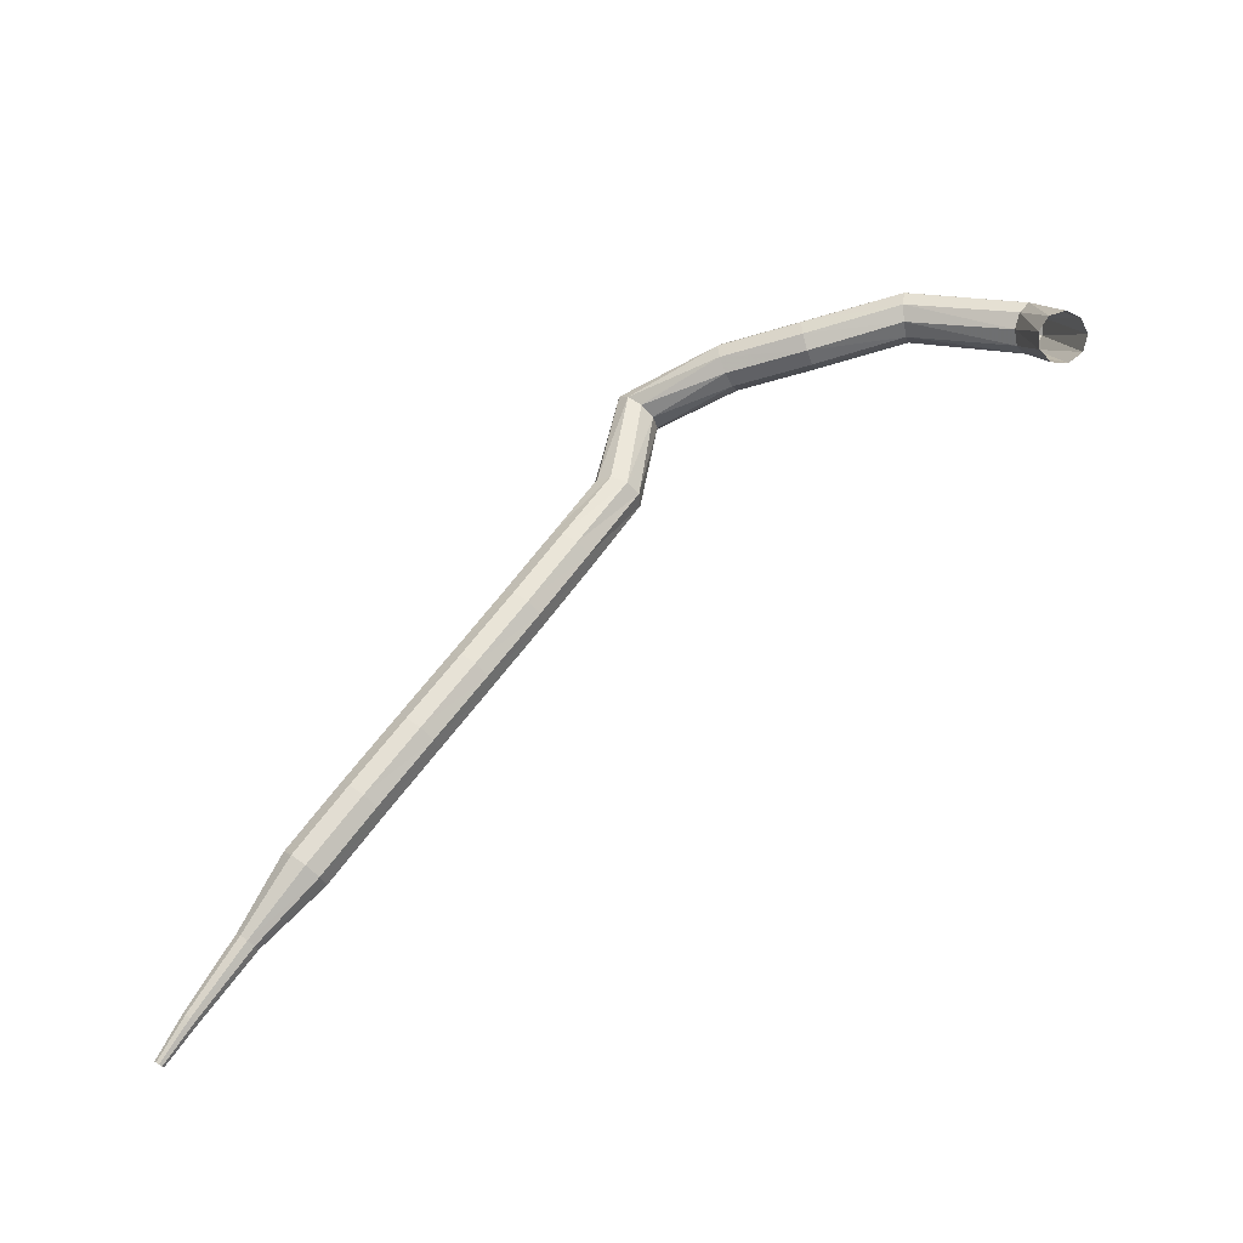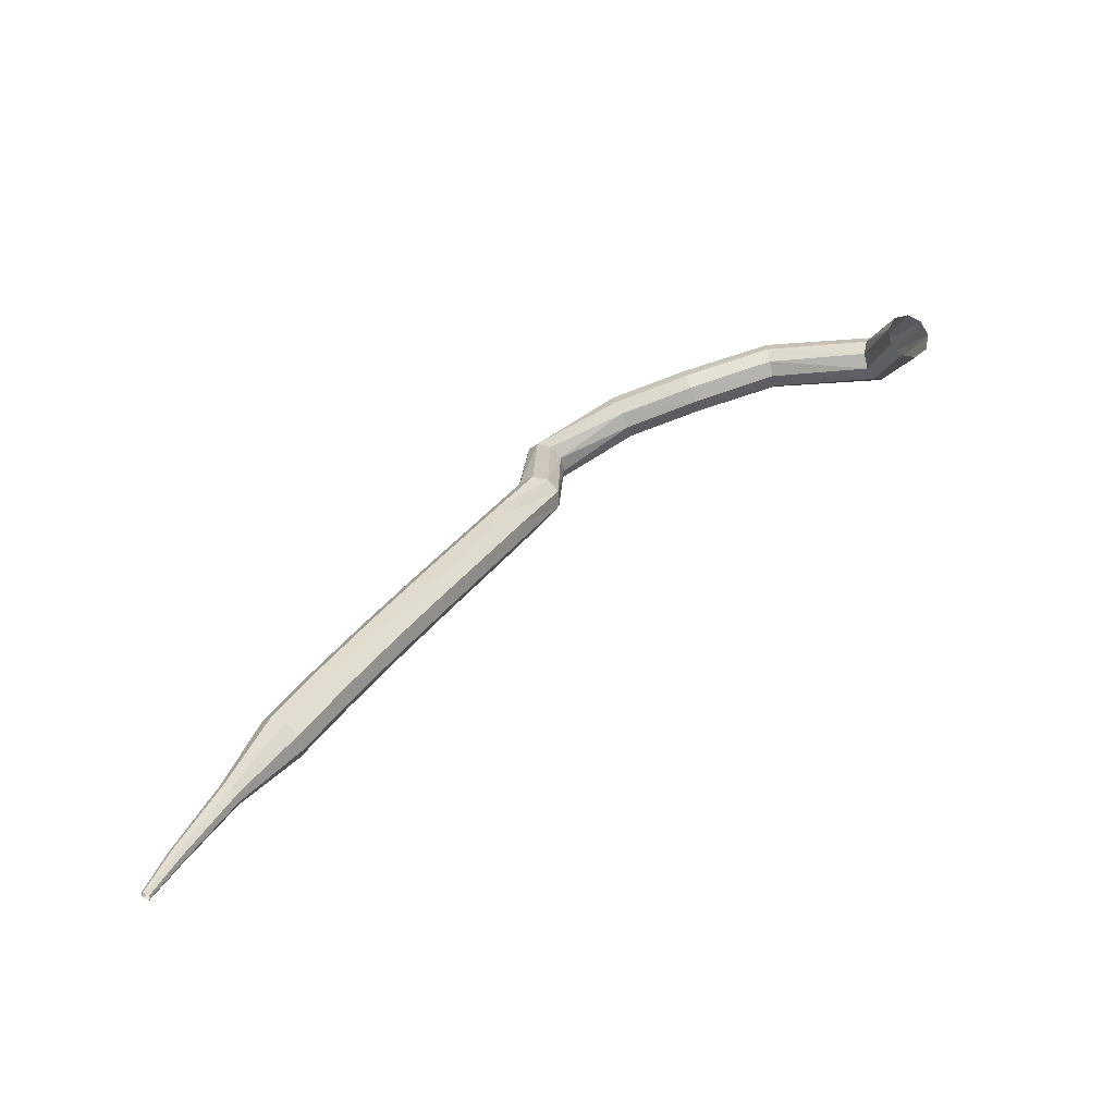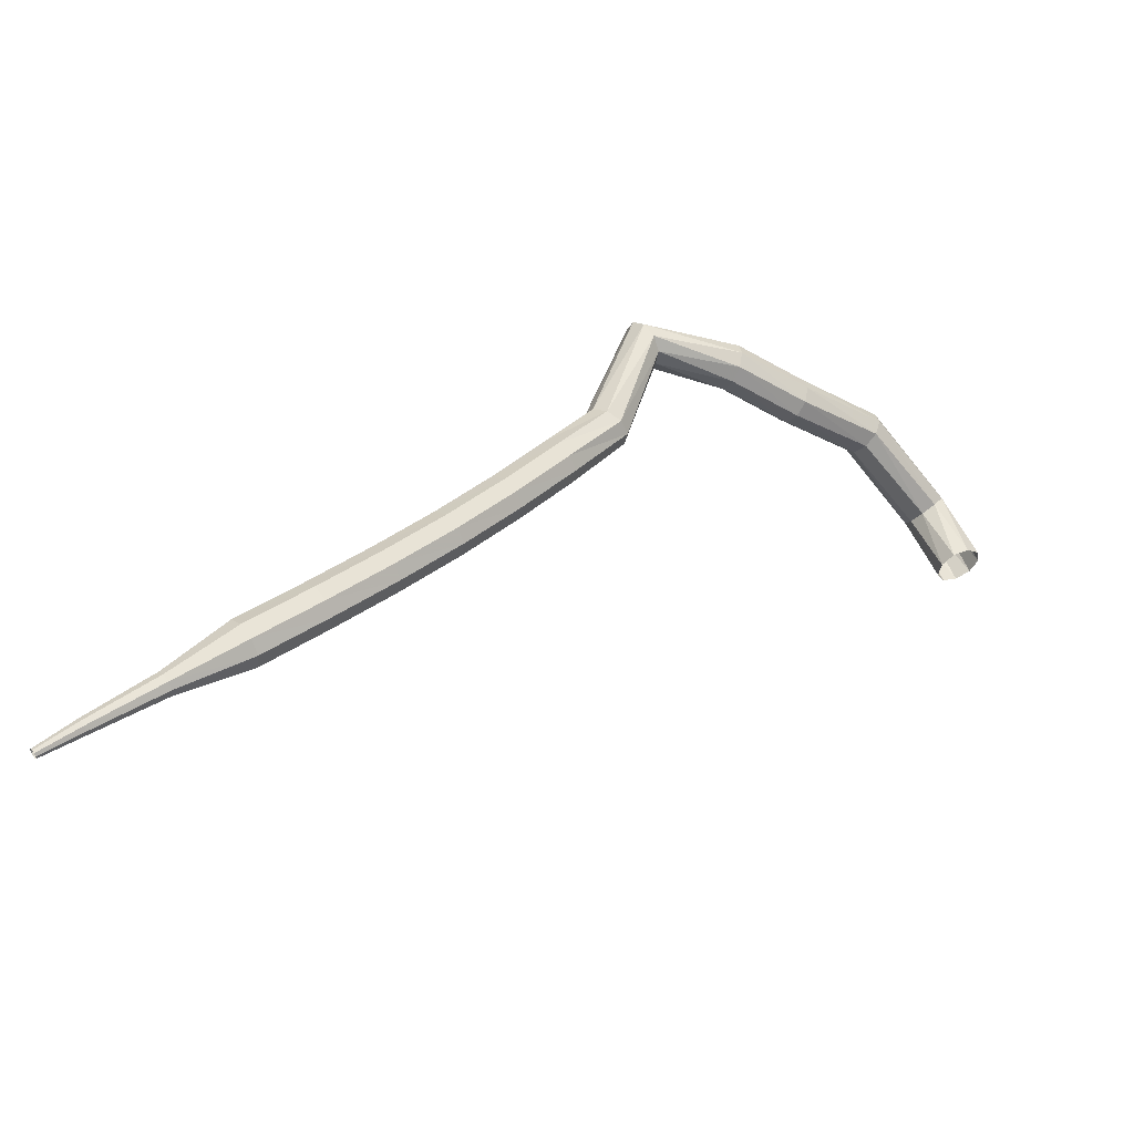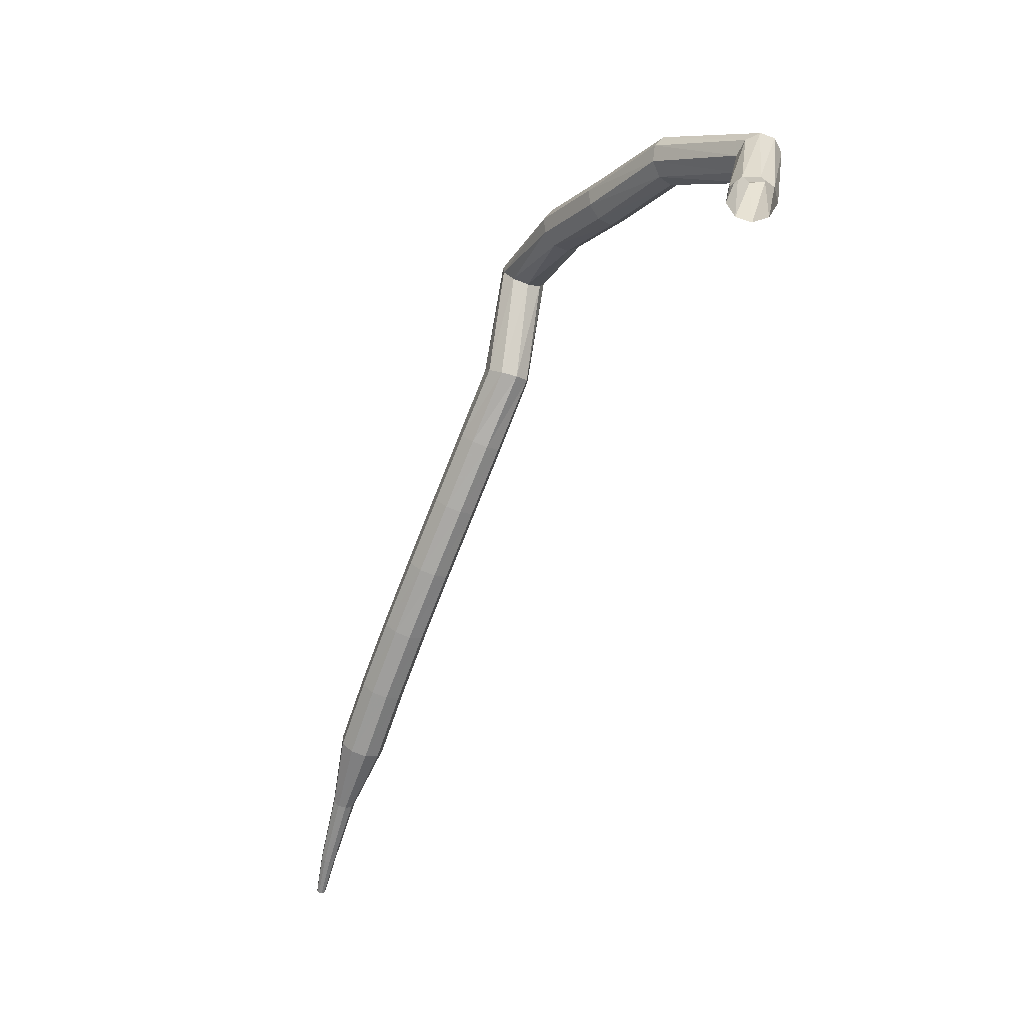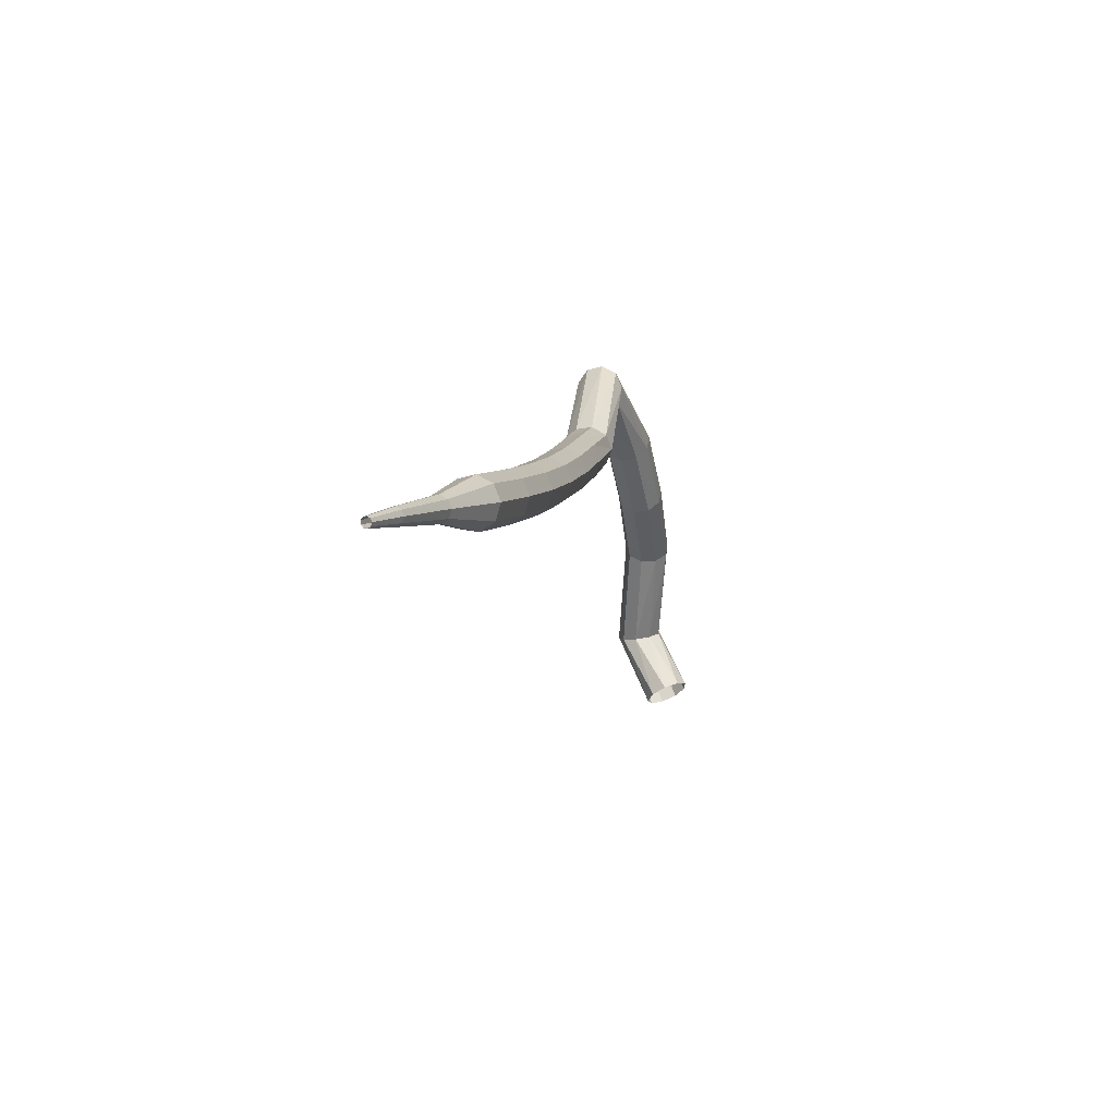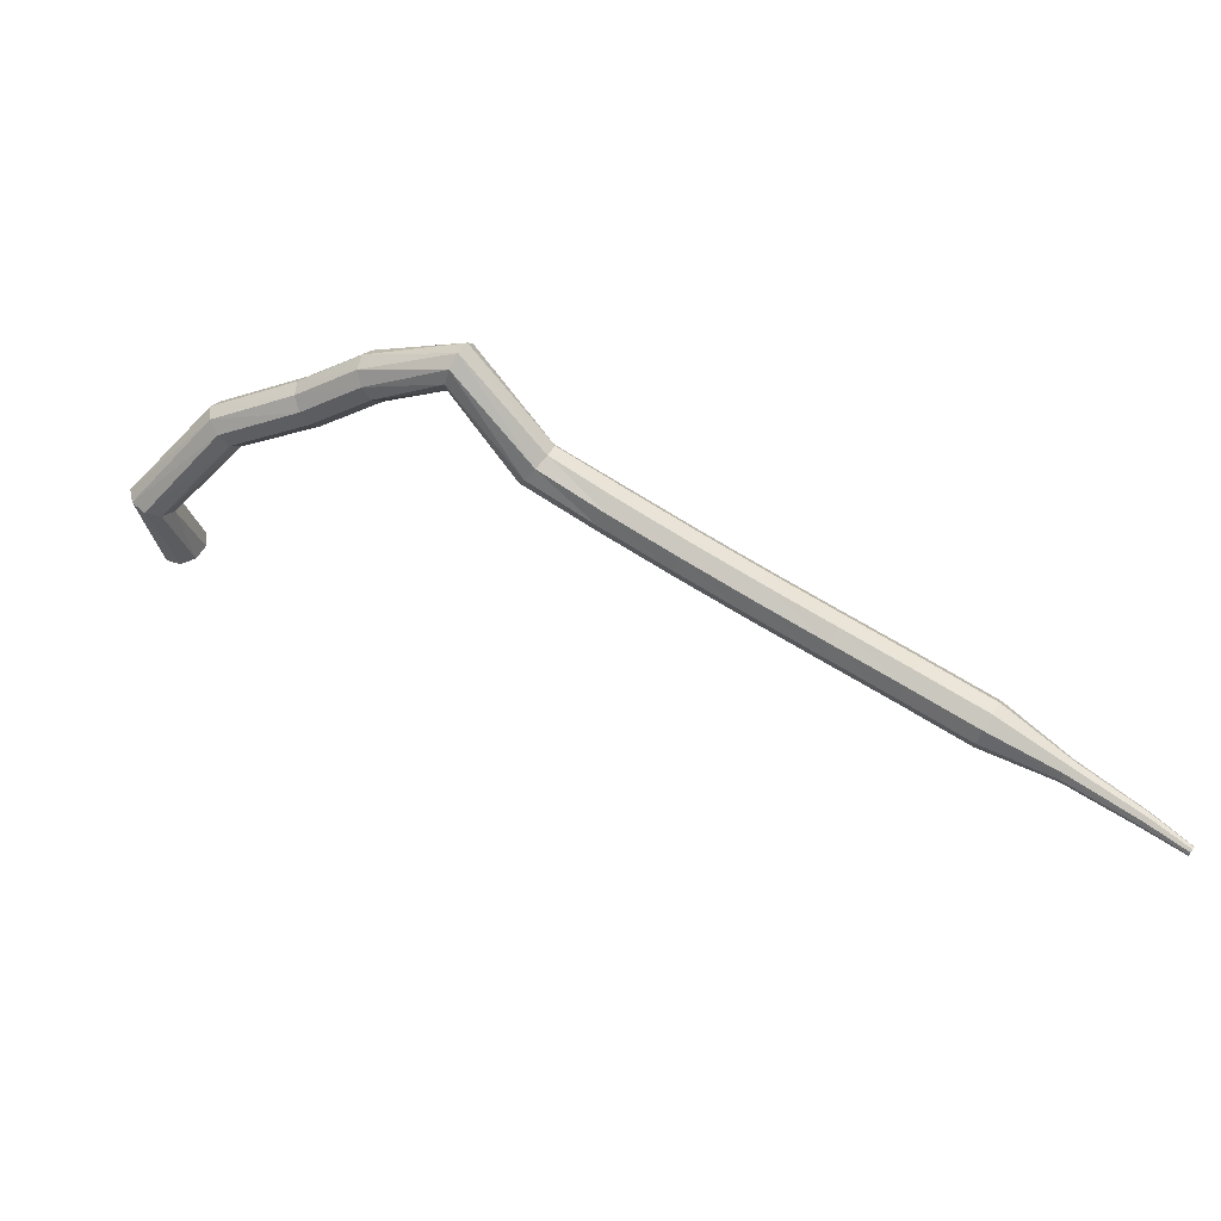
<metadata>
{"format":"obj","ext":"obj","renderer":"f3d","projection":"perspective","resolution":1024,"background":"white","views":[{"elev":38.0,"azim":-8.6,"up":"+Z"},{"elev":11.8,"azim":-15.0,"up":"+Z"},{"elev":-25.0,"azim":-51.9,"up":"+Y"},{"elev":-29.8,"azim":35.9,"up":"+Y"},{"elev":-32.6,"azim":-99.8,"up":"+Y"},{"elev":-58.5,"azim":-160.8,"up":"+Z"}]}
</metadata>
<code>
g tube1
v 167 143.3 188
v 166.7 142.9 187.3
v 166 142.7 186.9
v 165.2 142.6 187
v 164.6 142.9 187.6
v 164.6 143.2 188.4
v 165.1 143.5 189
v 165.9 143.7 189.1
v 166.7 143.6 188.7
v 167 143.3 188
v 166.4 147.7 186.3
v 166.3 147.4 185.5
v 165.8 146.8 185.1
v 165.1 146.3 185.3
v 164.6 146 185.9
v 164.5 146.2 186.7
v 164.8 146.7 187.4
v 165.4 147.3 187.5
v 166 147.7 187.1
v 166.4 147.7 186.3
v 160.5 150.9 185.8
v 160.5 150.6 185
v 160.4 149.8 184.5
v 160.1 149 184.7
v 159.8 148.5 185.3
v 159.7 148.6 186.2
v 159.7 149.1 186.8
v 159.9 150 187
v 160.2 150.6 186.5
v 160.5 150.9 185.8
v 155.5 151.3 184.4
v 155.7 151 183.6
v 155.7 150.2 183.2
v 155.6 149.4 183.3
v 155.3 148.9 184
v 155 148.9 184.8
v 154.9 149.5 185.4
v 155 150.3 185.5
v 155.2 151.1 185.1
v 155.5 151.3 184.4
v 151.7 152.2 182.9
v 152 151.8 182.2
v 152.1 151.1 181.8
v 151.9 150.3 181.9
v 151.5 149.8 182.5
v 151.2 149.8 183.3
v 151 150.4 183.9
v 151 151.2 184
v 151.3 151.9 183.6
v 151.7 152.2 182.9
v 146.3 152.2 180.4
v 146.7 152.1 179.7
v 147.3 151.7 179.3
v 147.8 151 179.4
v 147.9 150.4 180
v 147.7 150.2 180.8
v 147.1 150.4 181.4
v 146.5 151.1 181.6
v 146.2 151.7 181.2
v 146.3 152.2 180.4
v 144.1 146.4 179.4
v 144.4 146.4 178.6
v 145.1 146.1 178.2
v 145.8 145.7 178.4
v 146.3 145.3 179
v 146.2 145.1 179.8
v 145.6 145.3 180.5
v 144.9 145.6 180.6
v 144.3 146.1 180.2
v 144.1 146.4 179.4
v 141.6 143.9 178.3
v 142 143.9 177.5
v 142.6 143.4 177.1
v 143.2 142.8 177.3
v 143.5 142.3 177.9
v 143.3 142.1 178.7
v 142.8 142.4 179.3
v 142.1 142.9 179.5
v 141.7 143.5 179.1
v 141.6 143.9 178.3
v 139 141.2 177.1
v 139.4 141.2 176.4
v 140 140.8 175.9
v 140.5 140.1 176.1
v 140.8 139.6 176.7
v 140.6 139.4 177.5
v 140.1 139.7 178.1
v 139.4 140.2 178.3
v 139 140.9 177.9
v 139 141.2 177.1
v 136.3 138.6 175.9
v 136.7 138.6 175.1
v 137.3 138.2 174.7
v 137.8 137.5 174.8
v 138 137 175.5
v 137.8 136.8 176.3
v 137.3 137 176.9
v 136.7 137.6 177
v 136.3 138.3 176.6
v 136.3 138.6 175.9
v 133.5 136.2 174.5
v 133.9 136.1 173.7
v 134.5 135.7 173.3
v 135.1 135 173.5
v 135.2 134.4 174.1
v 135 134.2 174.9
v 134.5 134.5 175.5
v 133.9 135.1 175.6
v 133.5 135.7 175.2
v 133.5 136.2 174.5
v 130.7 133.7 173
v 131.2 133.7 172.2
v 131.8 133.3 171.8
v 132.3 132.6 172
v 132.4 132 172.6
v 132.2 131.8 173.4
v 131.6 132 174
v 131 132.6 174.1
v 130.7 133.3 173.7
v 130.7 133.7 173
v 127.9 131.4 171.3
v 128.4 131.4 170.6
v 129 130.9 170.2
v 129.5 130.2 170.3
v 129.6 129.6 170.9
v 129.4 129.4 171.7
v 128.8 129.7 172.3
v 128.2 130.3 172.4
v 127.9 130.9 172
v 127.9 131.4 171.3
v 125.5 128.5 169.5
v 125.8 128.6 169.1
v 126.1 128.3 169
v 126.3 128 169
v 126.4 127.7 169.3
v 126.3 127.6 169.7
v 126 127.7 170
v 125.7 128 170
v 125.5 128.3 169.9
v 125.5 128.5 169.5
v 122.9 126 167.5
v 123.1 126 167.3
v 123.3 125.9 167.2
v 123.5 125.6 167.2
v 123.5 125.4 167.4
v 123.4 125.3 167.7
v 123.2 125.4 167.9
v 123 125.6 167.9
v 122.9 125.8 167.8
v 122.9 126 167.5
v 121.5 124.5 166.3
v 121.6 124.5 166.2
v 121.7 124.4 166.1
v 121.9 124.3 166.2
v 121.9 124.2 166.3
v 121.8 124.1 166.4
v 121.7 124.1 166.5
v 121.6 124.2 166.5
v 121.5 124.4 166.5
v 121.5 124.5 166.3
f 1 2 12
f 12 11 1
f 2 3 13
f 13 12 2
f 3 4 14
f 14 13 3
f 4 5 15
f 15 14 4
f 5 6 16
f 16 15 5
f 6 7 17
f 17 16 6
f 7 8 18
f 18 17 7
f 8 9 19
f 19 18 8
f 9 10 20
f 20 19 9
f 11 12 22
f 22 21 11
f 12 13 23
f 23 22 12
f 13 14 24
f 24 23 13
f 14 15 25
f 25 24 14
f 15 16 26
f 26 25 15
f 16 17 27
f 27 26 16
f 17 18 28
f 28 27 17
f 18 19 29
f 29 28 18
f 19 20 30
f 30 29 19
f 21 22 32
f 32 31 21
f 22 23 33
f 33 32 22
f 23 24 34
f 34 33 23
f 24 25 35
f 35 34 24
f 25 26 36
f 36 35 25
f 26 27 37
f 37 36 26
f 27 28 38
f 38 37 27
f 28 29 39
f 39 38 28
f 29 30 40
f 40 39 29
f 31 32 42
f 42 41 31
f 32 33 43
f 43 42 32
f 33 34 44
f 44 43 33
f 34 35 45
f 45 44 34
f 35 36 46
f 46 45 35
f 36 37 47
f 47 46 36
f 37 38 48
f 48 47 37
f 38 39 49
f 49 48 38
f 39 40 50
f 50 49 39
f 41 42 52
f 52 51 41
f 42 43 53
f 53 52 42
f 43 44 54
f 54 53 43
f 44 45 55
f 55 54 44
f 45 46 56
f 56 55 45
f 46 47 57
f 57 56 46
f 47 48 58
f 58 57 47
f 48 49 59
f 59 58 48
f 49 50 60
f 60 59 49
f 51 52 62
f 62 61 51
f 52 53 63
f 63 62 52
f 53 54 64
f 64 63 53
f 54 55 65
f 65 64 54
f 55 56 66
f 66 65 55
f 56 57 67
f 67 66 56
f 57 58 68
f 68 67 57
f 58 59 69
f 69 68 58
f 59 60 70
f 70 69 59
f 61 62 72
f 72 71 61
f 62 63 73
f 73 72 62
f 63 64 74
f 74 73 63
f 64 65 75
f 75 74 64
f 65 66 76
f 76 75 65
f 66 67 77
f 77 76 66
f 67 68 78
f 78 77 67
f 68 69 79
f 79 78 68
f 69 70 80
f 80 79 69
f 71 72 82
f 82 81 71
f 72 73 83
f 83 82 72
f 73 74 84
f 84 83 73
f 74 75 85
f 85 84 74
f 75 76 86
f 86 85 75
f 76 77 87
f 87 86 76
f 77 78 88
f 88 87 77
f 78 79 89
f 89 88 78
f 79 80 90
f 90 89 79
f 81 82 92
f 92 91 81
f 82 83 93
f 93 92 82
f 83 84 94
f 94 93 83
f 84 85 95
f 95 94 84
f 85 86 96
f 96 95 85
f 86 87 97
f 97 96 86
f 87 88 98
f 98 97 87
f 88 89 99
f 99 98 88
f 89 90 100
f 100 99 89
f 91 92 102
f 102 101 91
f 92 93 103
f 103 102 92
f 93 94 104
f 104 103 93
f 94 95 105
f 105 104 94
f 95 96 106
f 106 105 95
f 96 97 107
f 107 106 96
f 97 98 108
f 108 107 97
f 98 99 109
f 109 108 98
f 99 100 110
f 110 109 99
f 101 102 112
f 112 111 101
f 102 103 113
f 113 112 102
f 103 104 114
f 114 113 103
f 104 105 115
f 115 114 104
f 105 106 116
f 116 115 105
f 106 107 117
f 117 116 106
f 107 108 118
f 118 117 107
f 108 109 119
f 119 118 108
f 109 110 120
f 120 119 109
f 111 112 122
f 122 121 111
f 112 113 123
f 123 122 112
f 113 114 124
f 124 123 113
f 114 115 125
f 125 124 114
f 115 116 126
f 126 125 115
f 116 117 127
f 127 126 116
f 117 118 128
f 128 127 117
f 118 119 129
f 129 128 118
f 119 120 130
f 130 129 119
f 121 122 132
f 132 131 121
f 122 123 133
f 133 132 122
f 123 124 134
f 134 133 123
f 124 125 135
f 135 134 124
f 125 126 136
f 136 135 125
f 126 127 137
f 137 136 126
f 127 128 138
f 138 137 127
f 128 129 139
f 139 138 128
f 129 130 140
f 140 139 129
f 131 132 142
f 142 141 131
f 132 133 143
f 143 142 132
f 133 134 144
f 144 143 133
f 134 135 145
f 145 144 134
f 135 136 146
f 146 145 135
f 136 137 147
f 147 146 136
f 137 138 148
f 148 147 137
f 138 139 149
f 149 148 138
f 139 140 150
f 150 149 139
f 141 142 152
f 152 151 141
f 142 143 153
f 153 152 142
f 143 144 154
f 154 153 143
f 144 145 155
f 155 154 144
f 145 146 156
f 156 155 145
f 146 147 157
f 157 156 146
f 147 148 158
f 158 157 147
f 148 149 159
f 159 158 148
f 149 150 160
f 160 159 149
g

</code>
